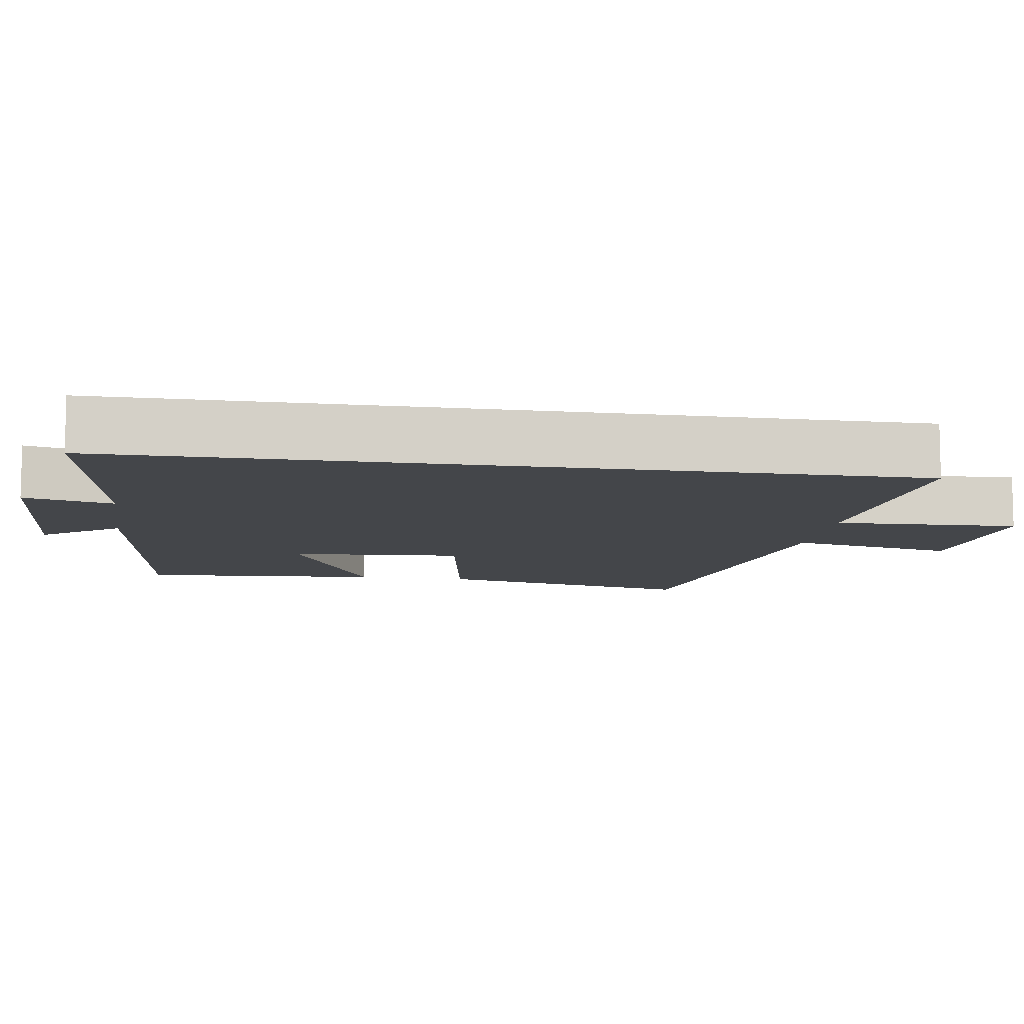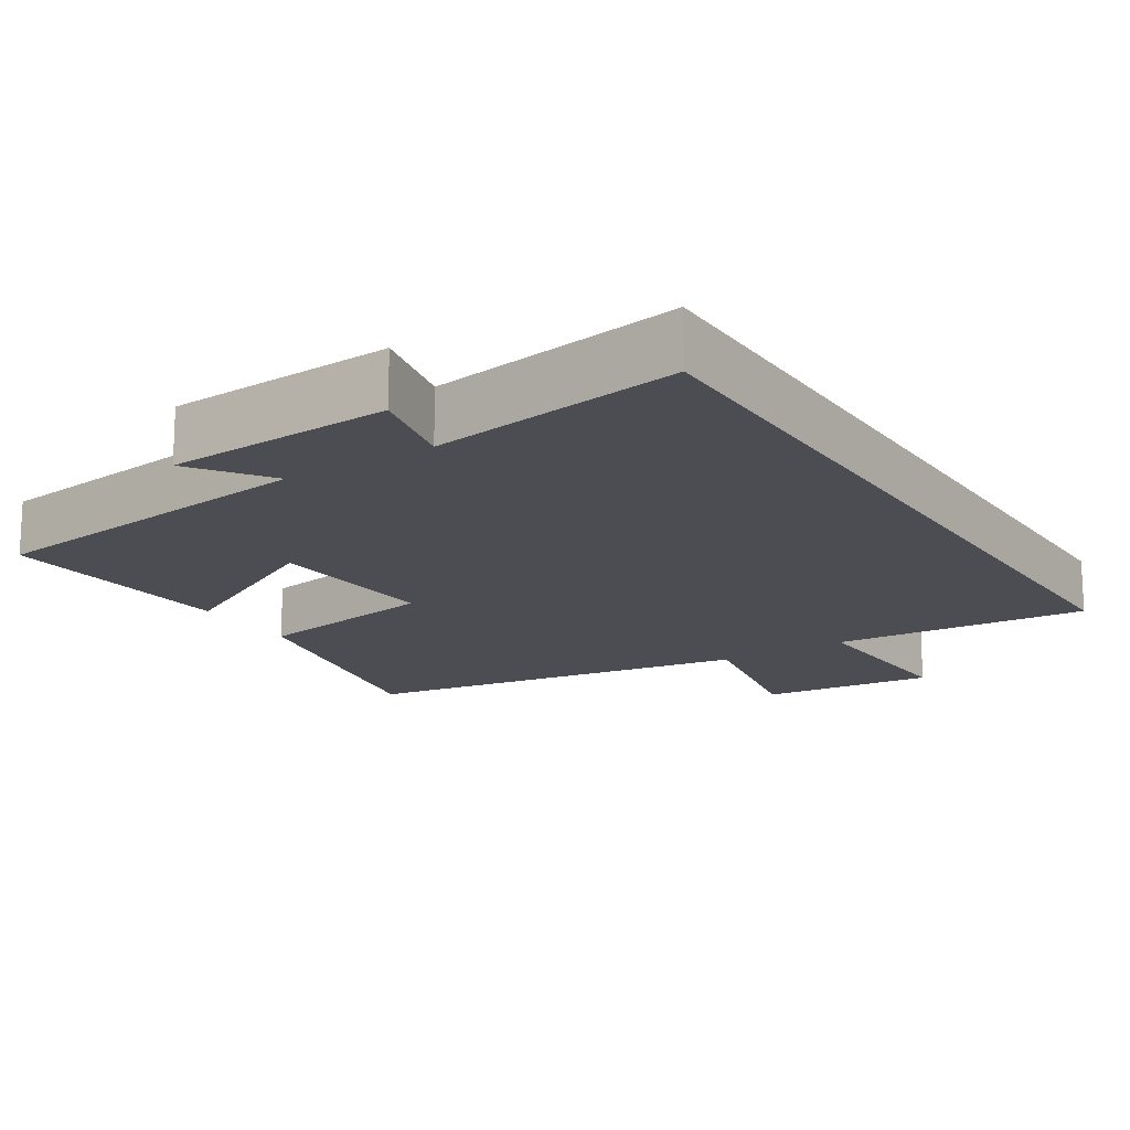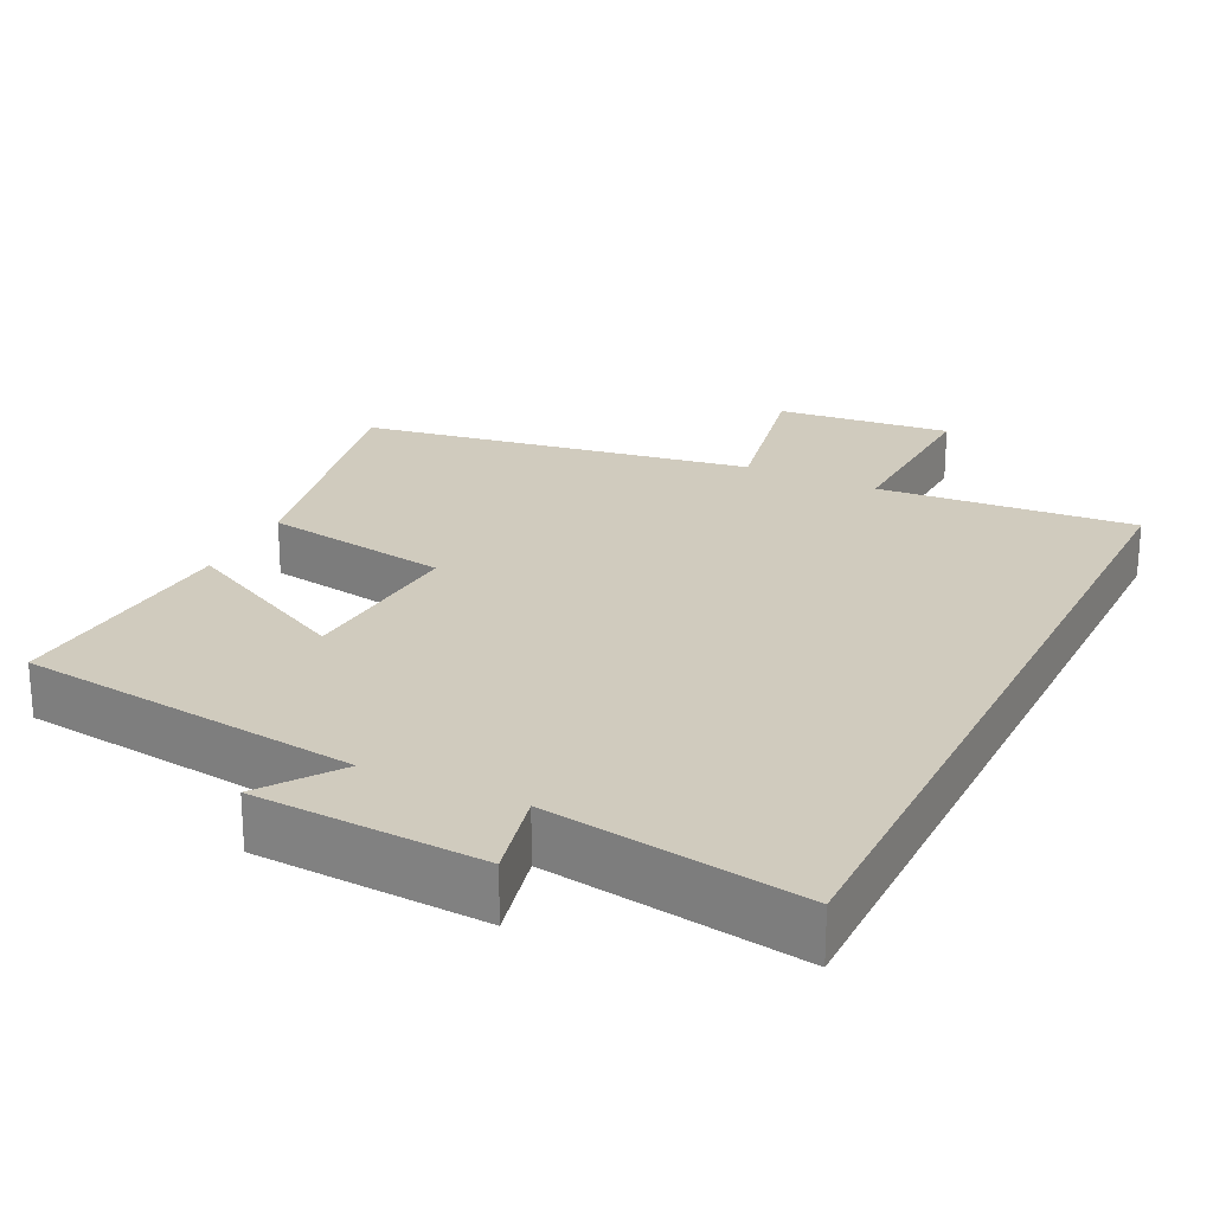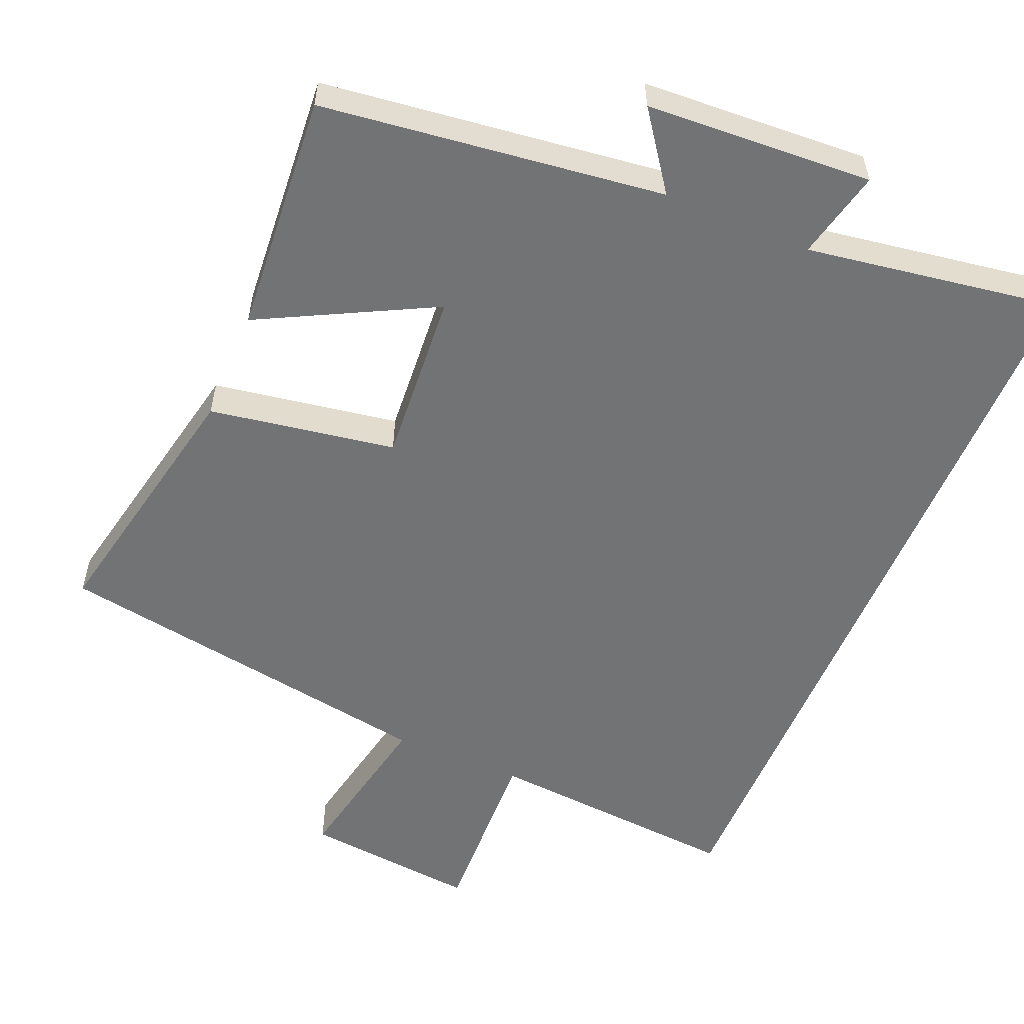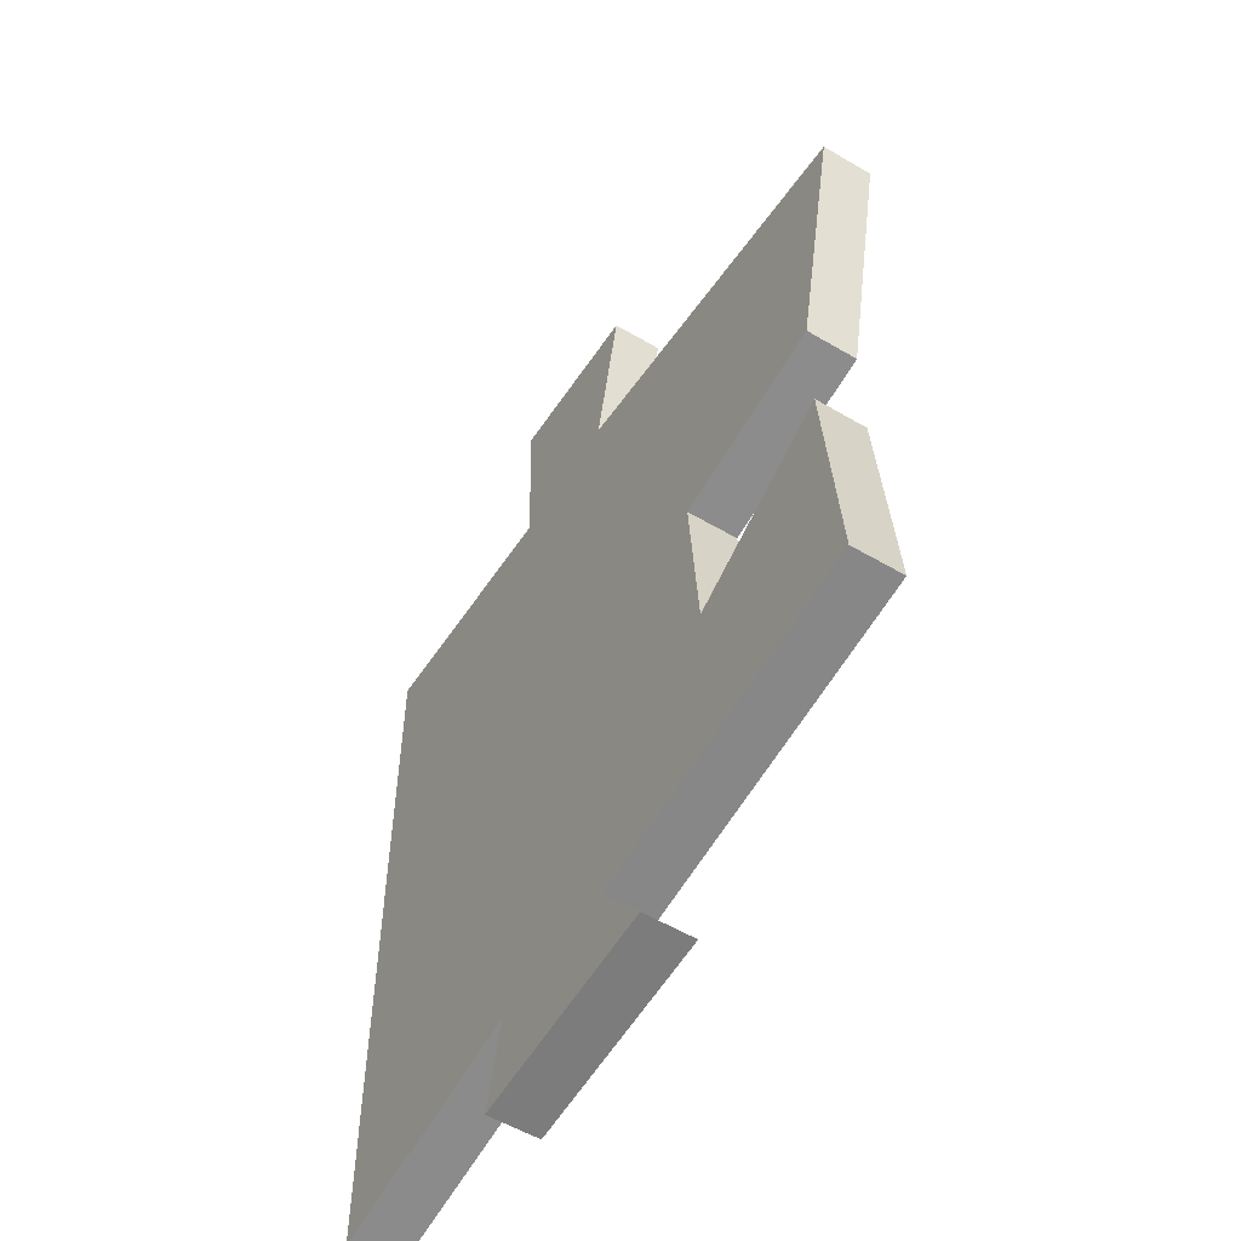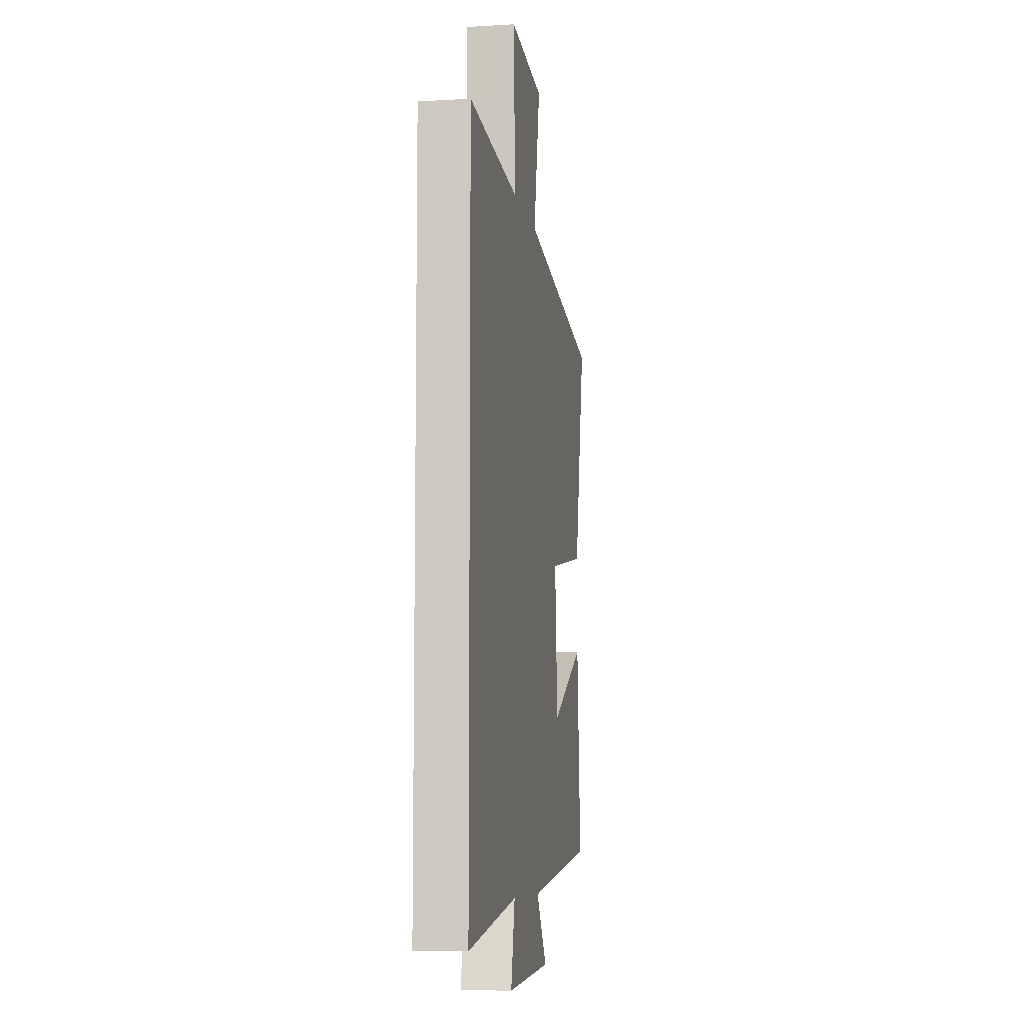
<metadata>
{"format":"obj","ext":"obj","renderer":"f3d","projection":"perspective","resolution":1024,"background":"white","views":[{"elev":-9.6,"azim":-98.8,"up":"+Y"},{"elev":-16.4,"azim":-147.5,"up":"+Y"},{"elev":23.6,"azim":-154.0,"up":"+Y"},{"elev":-55.8,"azim":157.1,"up":"+Y"},{"elev":-55.8,"azim":58.3,"up":"+Z"},{"elev":-8.2,"azim":-80.6,"up":"+Z"}]}
</metadata>
<code>
v -0.5 0.07 -0.555
v -0.5 0.07 0.527
v -0.147 0.07 0.5
v -0.157 0.07 0.753
v 0.083 0.07 0.729
v 0.037 0.07 0.5
v 0.575 0.07 0.413
v 0.5 0.07 0.05
v 0.244 0.07 0.007
v 0.262 0.07 -0.231
v 0.5 0.07 -0.108
v 0.526 0.07 -0.44
v 0.056 0.07 -0.5
v 0.132 0.07 -0.605
v -0.18 0.07 -0.623
v -0.152 0.07 -0.5
v -0.5 0 -0.555
v -0.5 0 0.527
v -0.147 0 0.5
v -0.157 0 0.753
v 0.083 0 0.729
v 0.037 0 0.5
v 0.575 0 0.413
v 0.5 0 0.05
v 0.244 0 0.007
v 0.262 0 -0.231
v 0.5 0 -0.108
v 0.526 0 -0.44
v 0.056 0 -0.5
v 0.132 0 -0.605
v -0.18 0 -0.623
v -0.152 0 -0.5
f 13 14 15 16
f 11 12 13 16
f 10 11 16
f 9 10 16 1
f 6 7 8 9
f 6 9 1
f 3 4 5 6
f 3 6 1
f 1 2 3
f 32 31 30 29
f 32 29 28 27
f 32 27 26
f 17 32 26 25
f 25 24 23 22
f 17 25 22
f 22 21 20 19
f 17 22 19
f 19 18 17
f 1 17 18 2
f 2 18 19 3
f 3 19 20 4
f 4 20 21 5
f 5 21 22 6
f 6 22 23 7
f 7 23 24 8
f 8 24 25 9
f 9 25 26 10
f 10 26 27 11
f 11 27 28 12
f 12 28 29 13
f 13 29 30 14
f 14 30 31 15
f 15 31 32 16
f 16 32 17 1

</code>
